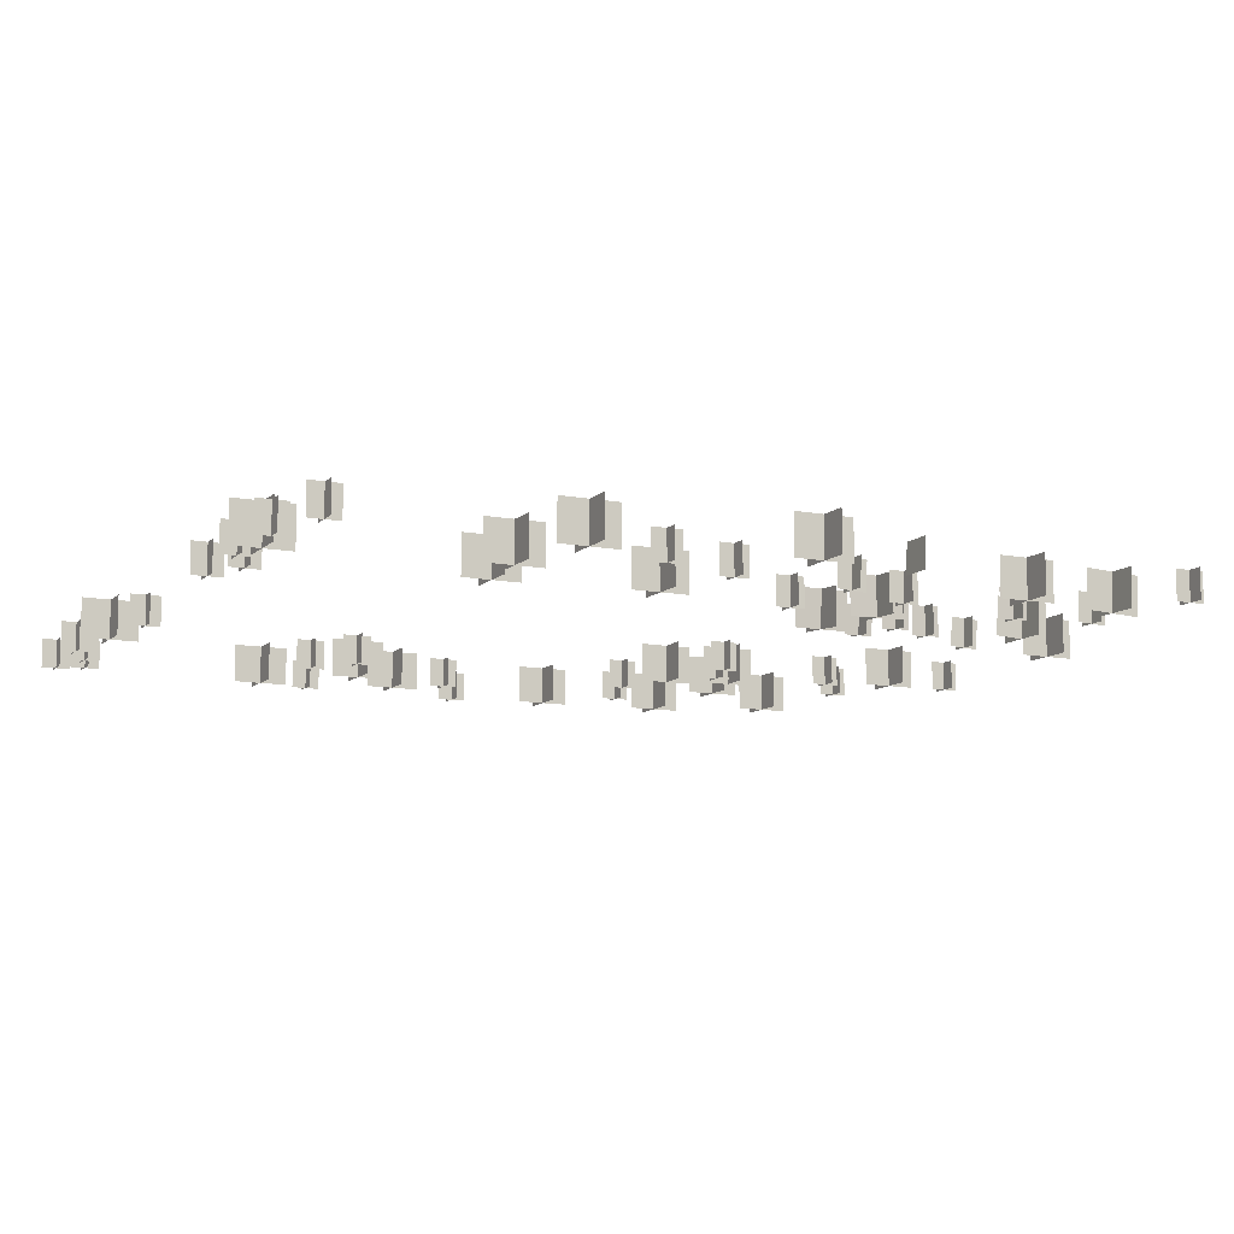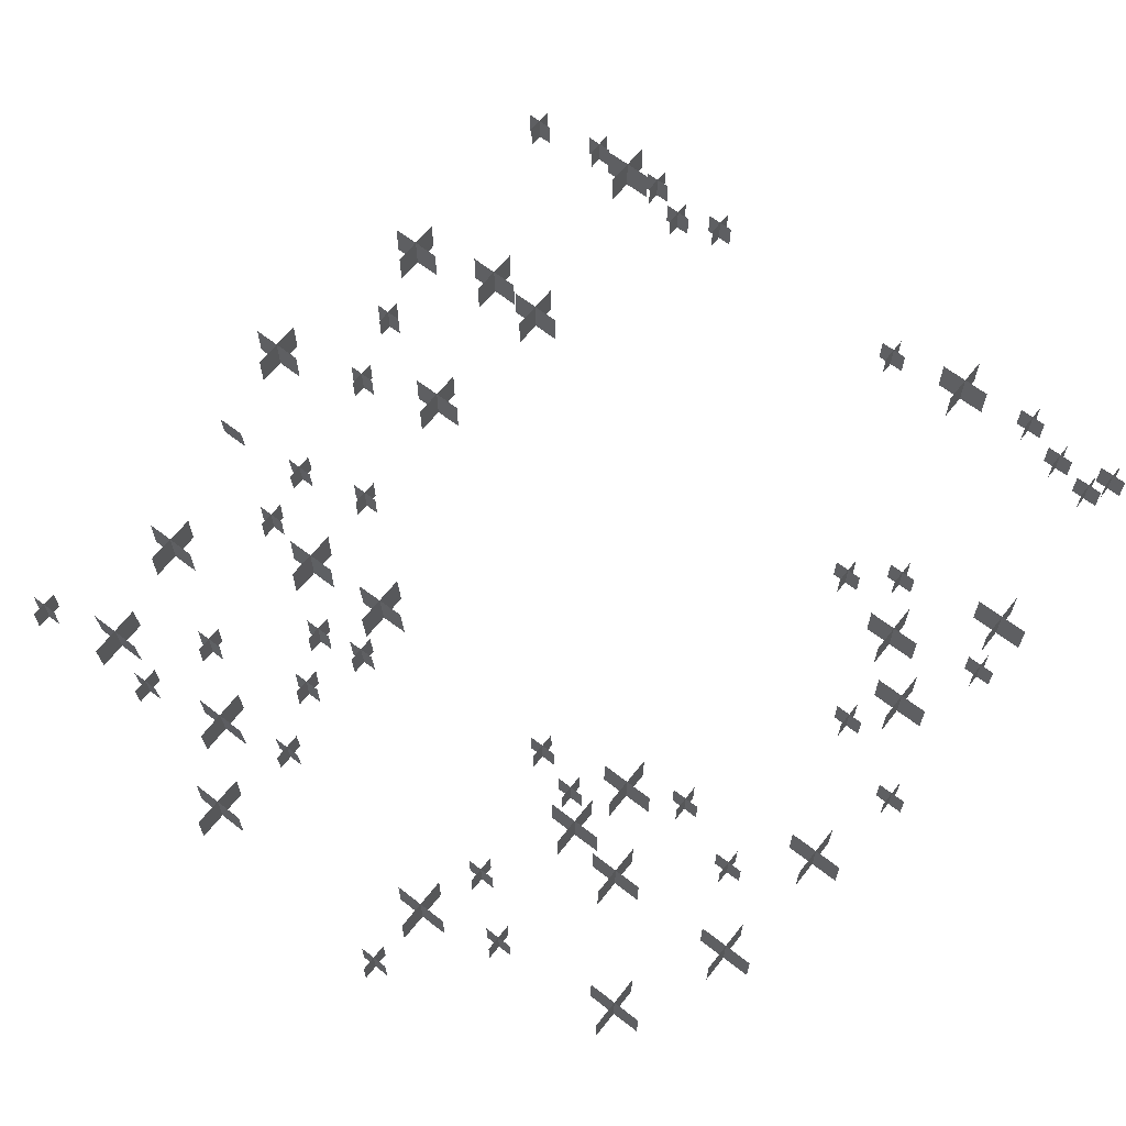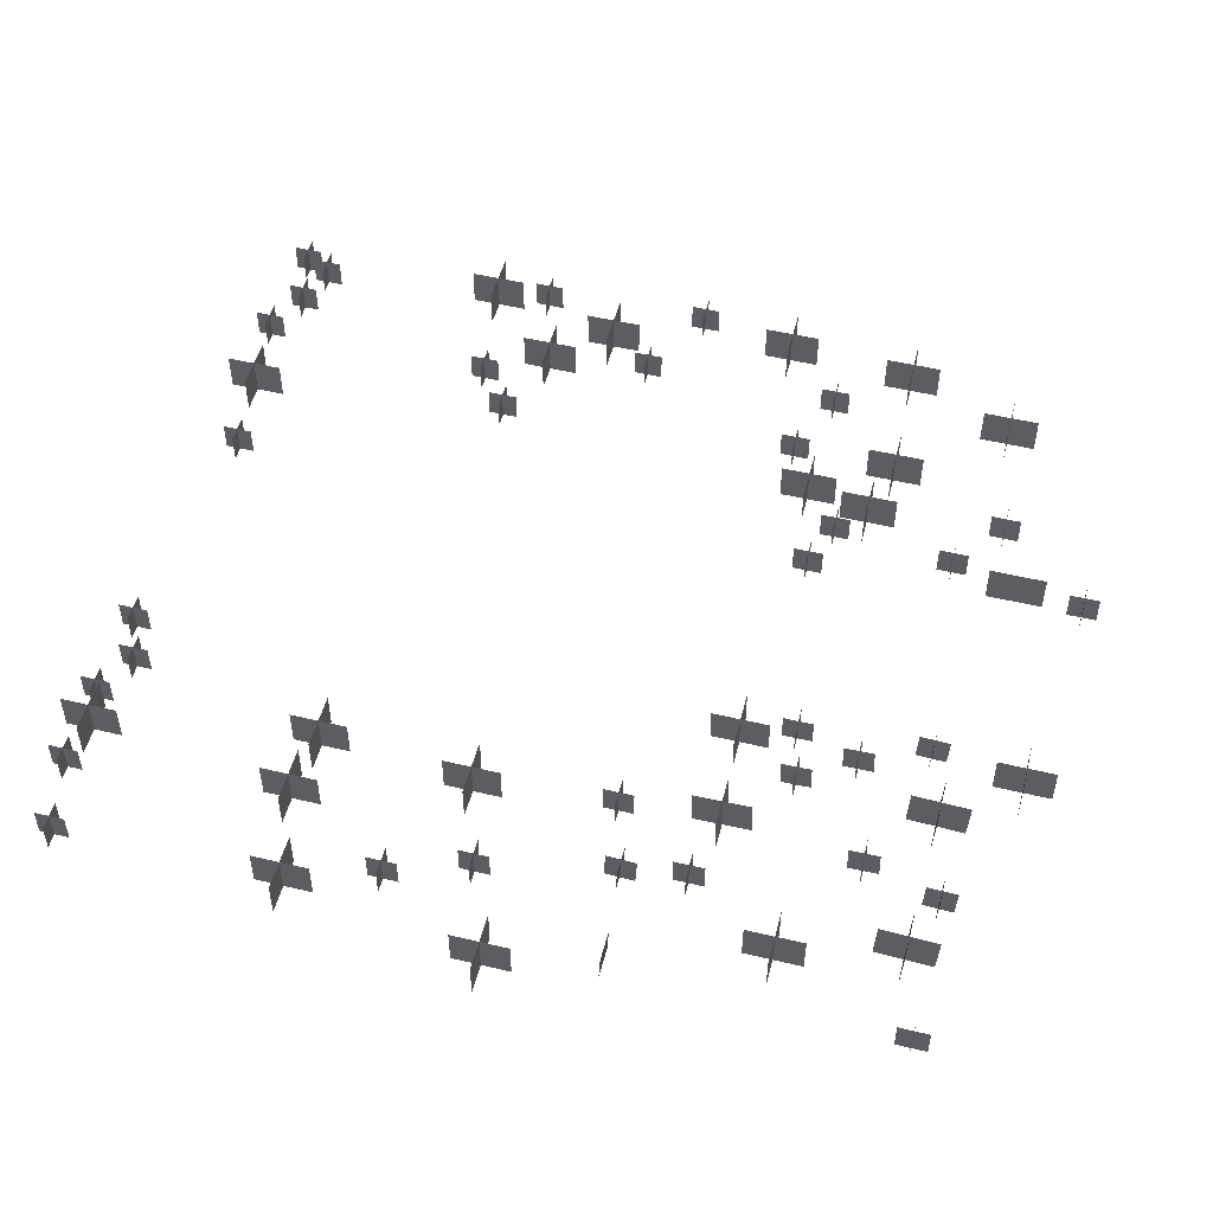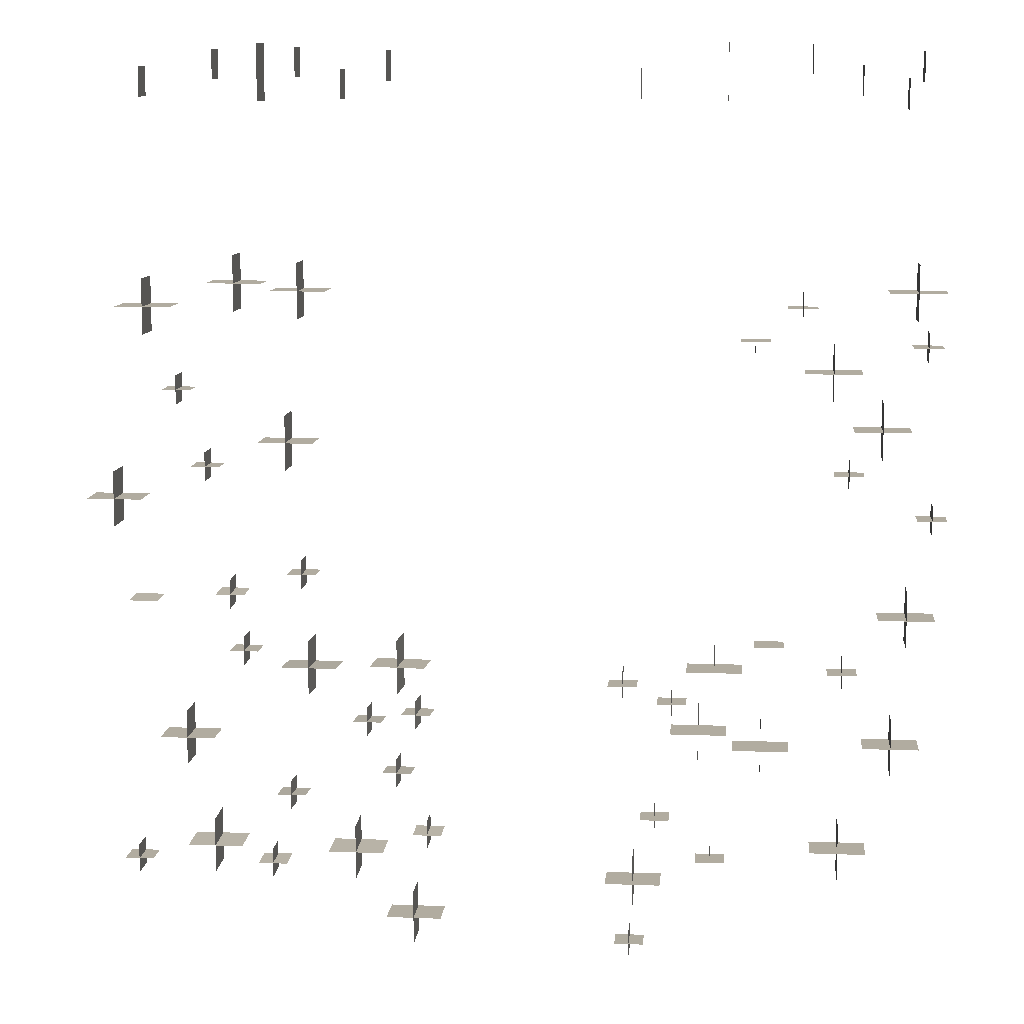
<metadata>
{"format":"obj","ext":"obj","renderer":"f3d","projection":"perspective","resolution":1024,"background":"white","views":[{"elev":-10.6,"azim":-116.0,"up":"+Z"},{"elev":63.7,"azim":38.2,"up":"+Z"},{"elev":51.0,"azim":-75.4,"up":"+Z"},{"elev":10.1,"azim":5.5,"up":"+Y"}]}
</metadata>
<code>
g Grass
v -6.379 5.376 1.292
v -8.285 5.376 -0.02649
v -8.285 5.376 1.292
v -6.379 5.376 -0.02649
v -7.332 4.424 1.292
v -7.332 6.329 -0.02649
v -7.332 6.329 1.292
v -7.332 4.424 -0.02649
v 7.273 -9.67 1.292
v 5.368 -9.67 -0.02649
v 5.368 -9.67 1.292
v 7.273 -9.67 -0.02649
v 6.32 -10.62 1.292
v 6.32 -8.717 -0.02649
v 6.32 -8.717 1.292
v 6.32 -10.62 -0.02649
v 12.1 -13.76 1.292
v 10.19 -13.76 -0.02649
v 10.19 -13.76 1.292
v 12.1 -13.76 -0.02649
v 11.15 -14.71 1.292
v 11.15 -12.8 -0.02649
v 11.15 -12.8 1.292
v 11.15 -14.71 -0.02649
v 13.88 12.81 0.9738
v 12.88 12.81 -0.02617
v 12.88 12.81 0.9738
v 13.88 12.81 -0.02617
v 13.38 12.31 0.9738
v 13.38 13.31 -0.02617
v 13.38 13.31 0.9738
v 13.38 12.31 -0.02617
v 13.42 11.93 0.9738
v 12.42 11.93 -0.02617
v 12.42 11.93 0.9738
v 13.42 11.93 -0.02617
v 12.92 11.43 0.9738
v 12.92 12.43 -0.02617
v 12.92 12.43 0.9738
v 12.92 11.43 -0.02617
v 11.93 12.35 0.9738
v 10.93 12.35 -0.02617
v 10.93 12.35 0.9738
v 11.93 12.35 -0.02617
v 11.43 11.85 0.9738
v 11.43 12.85 -0.02617
v 11.43 12.85 0.9738
v 11.43 11.85 -0.02617
v 10.28 13.05 0.9738
v 9.278 13.05 -0.02617
v 9.278 13.05 0.9738
v 10.28 13.05 -0.02617
v 9.778 12.55 0.9738
v 9.778 13.55 -0.02617
v 9.778 13.55 0.9738
v 9.778 12.55 -0.02617
v 7.986 12.64 1.292
v 6.081 12.64 -0.02649
v 6.081 12.64 1.292
v 7.986 12.64 -0.02649
v 7.033 11.69 1.292
v 7.033 13.59 -0.02649
v 7.033 13.59 1.292
v 7.033 11.69 -0.02649
v 4.655 12.27 0.9738
v 3.655 12.27 -0.02617
v 3.655 12.27 0.9738
v 4.655 12.27 -0.02617
v 4.155 11.77 0.9738
v 4.155 12.77 -0.02617
v 4.155 12.77 0.9738
v 4.155 11.77 -0.02617
v -3.767 12.85 0.9738
v -4.767 12.85 -0.02617
v -4.767 12.85 0.9738
v -3.767 12.85 -0.02617
v -4.267 12.35 0.9738
v -4.267 13.35 -0.02617
v -4.267 13.35 0.9738
v -4.267 12.35 -0.02617
v -5.322 12.24 0.9738
v -6.322 12.24 -0.02617
v -6.322 12.24 0.9738
v -5.322 12.24 -0.02617
v -5.822 11.74 0.9738
v -5.822 12.74 -0.02617
v -5.822 12.74 0.9738
v -5.822 11.74 -0.02617
v -6.847 12.96 0.9738
v -7.847 12.96 -0.02617
v -7.847 12.96 0.9738
v -6.847 12.96 -0.02617
v -7.347 12.46 0.9738
v -7.347 13.46 -0.02617
v -7.347 13.46 0.9738
v -7.347 12.46 -0.02617
v -9.649 12.91 0.9738
v -10.65 12.91 -0.02617
v -10.65 12.91 0.9738
v -9.649 12.91 -0.02617
v -10.15 12.41 0.9738
v -10.15 13.41 -0.02617
v -10.15 13.41 0.9738
v -10.15 12.41 -0.02617
v -12.16 12.33 0.9738
v -13.16 12.33 -0.02617
v -13.16 12.33 0.9738
v -12.16 12.33 -0.02617
v -12.66 11.83 0.9738
v -12.66 12.83 -0.02617
v -12.66 12.83 0.9738
v -12.66 11.83 -0.02617
v -8.556 5.624 1.292
v -10.46 5.624 -0.02649
v -10.46 5.624 1.292
v -8.556 5.624 -0.02649
v -9.509 4.672 1.292
v -9.509 6.577 -0.02649
v -9.509 6.577 1.292
v -9.509 4.672 -0.02649
v -12.87 -1.819 1.292
v -14.77 -1.819 -0.02649
v -14.77 -1.819 1.292
v -12.87 -1.819 -0.02649
v -13.82 -2.772 1.292
v -13.82 -0.8668 -0.02649
v -13.82 -0.8668 1.292
v -13.82 -2.772 -0.02649
v -11.14 1.947 0.9738
v -12.14 1.947 -0.02617
v -12.14 1.947 0.9738
v -11.14 1.947 -0.02617
v -11.64 1.447 0.9738
v -11.64 2.447 -0.02617
v -11.64 2.447 0.9738
v -11.64 1.447 -0.02617
v -10.18 -0.7 0.9738
v -11.18 -0.7 -0.02617
v -11.18 -0.7 0.9738
v -10.18 -0.7 -0.02617
v -10.68 -1.2 0.9738
v -10.68 -0.2 -0.02617
v -10.68 -0.2 0.9738
v -10.68 -1.2 -0.02617
v -6.868 0.2056 1.292
v -8.773 0.2056 -0.02649
v -8.773 0.2056 1.292
v -6.868 0.2056 -0.02649
v -7.821 -0.747 1.292
v -7.821 1.158 -0.02649
v -7.821 1.158 1.292
v -7.821 -0.747 -0.02649
v -6.882 -4.418 0.9738
v -7.882 -4.418 -0.02617
v -7.882 -4.418 0.9738
v -6.882 -4.418 -0.02617
v -7.382 -4.918 0.9738
v -7.382 -3.918 -0.02617
v -7.382 -3.918 0.9738
v -7.382 -4.918 -0.02617
v -10.49 -10.23 1.292
v -12.4 -10.23 -0.02648
v -12.4 -10.23 1.292
v -10.49 -10.23 -0.02648
v -11.44 -11.18 1.292
v -11.44 -9.276 -0.02648
v -11.44 -9.276 1.292
v -11.44 -11.18 -0.02648
v -8.94 -7.159 0.9738
v -9.94 -7.159 -0.02618
v -9.94 -7.159 0.9738
v -8.94 -7.159 -0.02618
v -9.44 -7.659 0.9738
v -9.44 -6.659 -0.02618
v -9.44 -6.659 0.9738
v -9.44 -7.659 -0.02618
v -6.171 -7.634 1.334
v -8.036 -7.67 -0.04173
v -8.076 -7.634 1.276
v -6.131 -7.67 0.01589
v -7.124 -8.586 1.331
v -7.083 -6.718 -0.03875
v -7.123 -6.682 1.279
v -7.084 -8.622 0.01291
v -3.074 -7.51 1.493
v -4.893 -7.51 0.05826
v -4.975 -7.51 1.375
v -2.992 -7.51 0.1771
v -4.025 -8.462 1.434
v -3.942 -6.557 0.1177
v -4.025 -6.557 1.434
v -3.942 -8.462 0.1177
v -4.633 -9.558 1.114
v -5.602 -9.585 0.08423
v -5.632 -9.558 1.083
v -4.602 -9.585 0.1145
v -5.133 -10.06 1.112
v -5.102 -9.085 0.0858
v -5.132 -9.058 1.085
v -5.103 -10.09 0.1129
v -2.931 -9.26 1.183
v -3.866 -9.26 0.1228
v -3.929 -9.26 1.121
v -2.868 -9.26 0.1851
v -3.43 -9.76 1.152
v -3.367 -8.76 0.1539
v -3.43 -8.76 1.152
v -3.367 -9.76 0.1539
v -3.604 -11.35 1.193
v -4.573 -11.38 0.164
v -4.604 -11.35 1.163
v -3.574 -11.38 0.1942
v -4.104 -11.85 1.192
v -4.073 -10.88 0.1655
v -4.103 -10.85 1.165
v -4.074 -11.88 0.1927
v -2.554 -13.58 1.122
v -3.554 -13.53 0.1234
v -3.554 -13.58 1.122
v -2.554 -13.53 0.1235
v -3.054 -14.08 1.097
v -3.054 -13.03 0.1484
v -3.054 -13.08 1.147
v -3.054 -14.03 0.09856
v -4.575 -14.18 1.385
v -6.48 -14.12 0.06729
v -6.48 -14.18 1.384
v -4.575 -14.12 0.06739
v -5.527 -15.14 1.337
v -5.527 -13.17 0.1148
v -5.527 -13.23 1.432
v -5.527 -15.07 0.0199
v 11.62 2.772 1.292
v 9.718 2.772 -0.02649
v 9.718 2.772 1.292
v 11.62 2.772 -0.02649
v 10.67 1.819 1.292
v 10.67 3.725 -0.02649
v 10.67 3.725 1.292
v 10.67 1.819 -0.02649
v 8.557 3.787 0.9738
v 7.557 3.787 -0.02617
v 7.557 3.787 0.9738
v 8.557 3.787 -0.02617
v 8.057 3.287 0.9738
v 8.057 4.287 -0.02617
v 8.057 4.287 0.9738
v 8.057 3.287 -0.02617
v 10.12 4.901 0.9738
v 9.12 4.901 -0.02617
v 9.12 4.901 0.9738
v 10.12 4.901 -0.02617
v 9.62 4.401 0.9738
v 9.62 5.401 -0.02617
v 9.62 5.401 0.9738
v 9.62 4.401 -0.02617
v 14.28 3.632 0.9738
v 13.28 3.632 -0.02617
v 13.28 3.632 0.9738
v 14.28 3.632 -0.02617
v 13.78 3.132 0.9738
v 13.78 4.132 -0.02617
v 13.78 4.132 0.9738
v 13.78 3.132 -0.02617
v 13.28 0.8415 1.292
v 11.38 0.8415 -0.02649
v 11.38 0.8415 1.292
v 13.28 0.8415 -0.02649
v 12.33 -0.1111 1.292
v 12.33 1.794 -0.02649
v 12.33 1.794 1.292
v 12.33 -0.1111 -0.02649
v 9.191 -6.633 0.9738
v 8.191 -6.633 -0.02617
v 8.191 -6.633 0.9738
v 9.191 -6.633 -0.02617
v 8.691 -7.133 0.9738
v 8.691 -6.133 -0.02617
v 8.691 -6.133 0.9738
v 8.691 -7.133 -0.02617
v 11.67 -7.557 0.9738
v 10.67 -7.557 -0.02617
v 10.67 -7.557 0.9738
v 11.67 -7.557 -0.02617
v 11.17 -8.057 0.9738
v 11.17 -7.057 -0.02617
v 11.17 -7.057 0.9738
v 11.17 -8.057 -0.02617
v 13.8 -10.01 1.292
v 11.9 -10.01 -0.02649
v 11.9 -10.01 1.292
v 13.8 -10.01 -0.02649
v 12.85 -10.96 1.292
v 12.85 -9.057 -0.02649
v 12.85 -9.057 1.292
v 12.85 -10.96 -0.02649
v 7.27 -14.31 0.9738
v 6.27 -14.31 -0.02617
v 6.27 -14.31 0.9738
v 7.27 -14.31 -0.02617
v 6.77 -14.81 0.9738
v 6.77 -13.81 -0.02617
v 6.77 -13.81 0.9738
v 6.77 -14.81 -0.02617
v 4.496 -17.36 0.9762
v 3.496 -17.36 -0.02384
v 3.496 -17.36 0.9762
v 4.496 -17.36 -0.02384
v 3.996 -17.86 0.977
v 3.996 -16.86 -0.0247
v 3.996 -16.86 0.9753
v 3.996 -17.86 -0.02298
v 5.071 -15.08 1.292
v 3.165 -15.08 -0.02649
v 3.165 -15.08 1.292
v 5.071 -15.08 -0.02649
v 4.118 -16.03 1.292
v 4.118 -14.13 -0.02649
v 4.118 -14.13 1.292
v 4.118 -16.03 -0.02649
v 5.343 -12.85 0.9738
v 4.343 -12.85 -0.02617
v 4.343 -12.85 0.9738
v 5.343 -12.85 -0.02617
v 4.843 -13.35 0.9738
v 4.843 -12.35 -0.02617
v 4.843 -12.35 0.9738
v 4.843 -13.35 -0.02617
v 4.201 -8.118 0.9738
v 3.201 -8.118 -0.02617
v 3.201 -8.118 0.9738
v 4.201 -8.118 -0.02617
v 3.701 -8.618 0.9738
v 3.701 -7.618 -0.02617
v 3.701 -7.618 0.9738
v 3.701 -8.618 -0.02617
v 5.895 -8.714 0.9738
v 4.895 -8.714 -0.02617
v 4.895 -8.714 0.9738
v 5.895 -8.714 -0.02617
v 5.395 -9.214 0.9738
v 5.395 -8.214 -0.02617
v 5.395 -8.214 0.9738
v 5.395 -9.214 -0.02617
v 9.403 -10.19 1.292
v 7.498 -10.19 -0.02649
v 7.498 -10.19 1.292
v 9.403 -10.19 -0.02649
v 8.45 -11.15 1.292
v 8.45 -9.241 -0.02649
v 8.45 -9.241 1.292
v 8.45 -11.15 -0.02649
v 11.76 -0.7082 0.9738
v 10.76 -0.7082 -0.02617
v 10.76 -0.7082 0.9738
v 11.76 -0.7082 -0.02617
v 11.26 -1.208 0.9738
v 11.26 -0.2082 -0.02617
v 11.26 -0.2082 0.9738
v 11.26 -1.208 -0.02617
v 14.55 -2.179 0.9738
v 13.55 -2.179 -0.02617
v 13.55 -2.179 0.9738
v 14.55 -2.179 -0.02617
v 14.05 -2.679 0.9738
v 14.05 -1.679 -0.02617
v 14.05 -1.679 0.9738
v 14.05 -2.679 -0.02617
v 14.34 5.467 1.292
v 12.43 5.467 -0.02649
v 12.43 5.467 1.292
v 14.34 5.467 -0.02649
v 13.38 4.514 1.292
v 13.38 6.419 -0.02649
v 13.38 6.419 1.292
v 13.38 4.514 -0.02649
v 7.797 -7.48 1.292
v 5.892 -7.48 -0.02649
v 5.892 -7.48 1.292
v 7.797 -7.48 -0.02649
v 6.845 -8.433 1.292
v 6.845 -6.528 -0.02649
v 6.845 -6.528 1.292
v 6.845 -8.433 -0.02649
v 14.22 -5.543 1.292
v 12.32 -5.543 -0.02649
v 12.32 -5.543 1.292
v 14.22 -5.543 -0.02649
v 13.27 -6.496 1.292
v 13.27 -4.591 -0.02649
v 13.27 -4.591 1.292
v 13.27 -6.496 -0.02649
v -2.573 -16.54 1.292
v -4.478 -16.54 -0.02649
v -4.478 -16.54 1.292
v -2.573 -16.54 -0.02649
v -3.525 -17.49 1.292
v -3.525 -15.59 -0.02649
v -3.525 -15.59 1.292
v -3.525 -17.49 -0.02649
v -8.019 -14.76 1.122
v -9.019 -14.71 0.1234
v -9.019 -14.76 1.122
v -8.019 -14.71 0.1235
v -8.519 -15.26 1.097
v -8.519 -14.21 0.1484
v -8.519 -14.26 1.147
v -8.519 -15.21 0.09856
v -9.357 -5.133 1.122
v -10.36 -5.083 0.1234
v -10.36 -5.133 1.122
v -9.357 -5.083 0.1235
v -9.857 -5.633 1.097
v -9.857 -4.584 0.1484
v -9.857 -4.634 1.147
v -9.857 -5.583 0.09856
v -12.84 -14.77 0.9738
v -13.84 -14.77 -0.02617
v -13.84 -14.77 0.9738
v -12.84 -14.77 -0.02617
v -13.34 -15.27 0.9738
v -13.34 -14.27 -0.02617
v -13.34 -14.27 0.9738
v -13.34 -15.27 -0.02617
v -7.322 -12.23 1.193
v -8.292 -12.26 0.164
v -8.322 -12.23 1.163
v -7.292 -12.26 0.1942
v -7.823 -12.73 1.192
v -7.791 -11.76 0.1655
v -7.822 -11.73 1.165
v -7.792 -12.76 0.1927
v -9.551 -14.09 1.385
v -11.46 -14.02 0.06729
v -11.46 -14.09 1.384
v -9.551 -14.02 0.06739
v -10.5 -15.04 1.337
v -10.5 -13.07 0.1148
v -10.5 -13.13 1.432
v -10.5 -14.97 0.0199
v -11.71 4.813 1.292
v -13.61 4.813 -0.02649
v -13.61 4.813 1.292
v -11.71 4.813 -0.02649
v -12.66 3.861 1.292
v -12.66 5.766 -0.02649
v -12.66 5.766 1.292
v -12.66 3.861 -0.02649
v -7.616 12.64 1.292
v -9.521 12.64 -0.02649
v -9.521 12.64 1.292
v -7.616 12.64 -0.02649
v -8.569 11.69 1.292
v -8.569 13.59 -0.02649
v -8.569 13.59 1.292
v -8.569 11.69 -0.02649
v -12.42 -5.406 1.122
v -13.42 -5.356 0.1234
v -13.42 -5.406 1.122
v -12.42 -5.356 0.1235
g Grass_0
f 3 2 1
f 4 1 2
f 7 6 5
f 8 5 6
f 11 10 9
f 12 9 10
f 15 14 13
f 16 13 14
f 19 18 17
f 20 17 18
f 23 22 21
f 24 21 22
f 27 26 25
f 28 25 26
f 31 30 29
f 32 29 30
f 35 34 33
f 36 33 34
f 39 38 37
f 40 37 38
f 43 42 41
f 44 41 42
f 47 46 45
f 48 45 46
f 51 50 49
f 52 49 50
f 55 54 53
f 56 53 54
f 59 58 57
f 60 57 58
f 63 62 61
f 64 61 62
f 67 66 65
f 68 65 66
f 71 70 69
f 72 69 70
f 75 74 73
f 76 73 74
f 79 78 77
f 80 77 78
f 83 82 81
f 84 81 82
f 87 86 85
f 88 85 86
f 91 90 89
f 92 89 90
f 95 94 93
f 96 93 94
f 99 98 97
f 100 97 98
f 103 102 101
f 104 101 102
f 107 106 105
f 108 105 106
f 111 110 109
f 112 109 110
f 115 114 113
f 116 113 114
f 119 118 117
f 120 117 118
f 123 122 121
f 124 121 122
f 127 126 125
f 128 125 126
f 131 130 129
f 132 129 130
f 135 134 133
f 136 133 134
f 139 138 137
f 140 137 138
f 143 142 141
f 144 141 142
f 147 146 145
f 148 145 146
f 151 150 149
f 152 149 150
f 155 154 153
f 156 153 154
f 159 158 157
f 160 157 158
f 163 162 161
f 164 161 162
f 167 166 165
f 168 165 166
f 171 170 169
f 172 169 170
f 175 174 173
f 176 173 174
f 179 178 177
f 180 177 178
f 183 182 181
f 184 181 182
f 187 186 185
f 188 185 186
f 191 190 189
f 192 189 190
f 195 194 193
f 196 193 194
f 199 198 197
f 200 197 198
f 203 202 201
f 204 201 202
f 207 206 205
f 208 205 206
f 211 210 209
f 212 209 210
f 215 214 213
f 216 213 214
f 219 218 217
f 220 217 218
f 223 222 221
f 224 221 222
f 227 226 225
f 228 225 226
f 231 230 229
f 232 229 230
f 235 234 233
f 236 233 234
f 239 238 237
f 240 237 238
f 243 242 241
f 244 241 242
f 247 246 245
f 248 245 246
f 251 250 249
f 252 249 250
f 255 254 253
f 256 253 254
f 259 258 257
f 260 257 258
f 263 262 261
f 264 261 262
f 267 266 265
f 268 265 266
f 271 270 269
f 272 269 270
f 275 274 273
f 276 273 274
f 279 278 277
f 280 277 278
f 283 282 281
f 284 281 282
f 287 286 285
f 288 285 286
f 291 290 289
f 292 289 290
f 295 294 293
f 296 293 294
f 299 298 297
f 300 297 298
f 303 302 301
f 304 301 302
f 307 306 305
f 308 305 306
f 311 310 309
f 312 309 310
f 315 314 313
f 316 313 314
f 319 318 317
f 320 317 318
f 323 322 321
f 324 321 322
f 327 326 325
f 328 325 326
f 331 330 329
f 332 329 330
f 335 334 333
f 336 333 334
f 339 338 337
f 340 337 338
f 343 342 341
f 344 341 342
f 347 346 345
f 348 345 346
f 351 350 349
f 352 349 350
f 355 354 353
f 356 353 354
f 359 358 357
f 360 357 358
f 363 362 361
f 364 361 362
f 367 366 365
f 368 365 366
f 371 370 369
f 372 369 370
f 375 374 373
f 376 373 374
f 379 378 377
f 380 377 378
f 383 382 381
f 384 381 382
f 387 386 385
f 388 385 386
f 391 390 389
f 392 389 390
f 395 394 393
f 396 393 394
f 399 398 397
f 400 397 398
f 403 402 401
f 404 401 402
f 407 406 405
f 408 405 406
f 411 410 409
f 412 409 410
f 415 414 413
f 416 413 414
f 419 418 417
f 420 417 418
f 423 422 421
f 424 421 422
f 427 426 425
f 428 425 426
f 431 430 429
f 432 429 430
f 435 434 433
f 436 433 434
f 439 438 437
f 440 437 438
f 443 442 441
f 444 441 442
f 447 446 445
f 448 445 446
f 451 450 449
f 452 449 450
f 455 454 453
f 456 453 454
f 459 458 457
f 460 457 458

</code>
